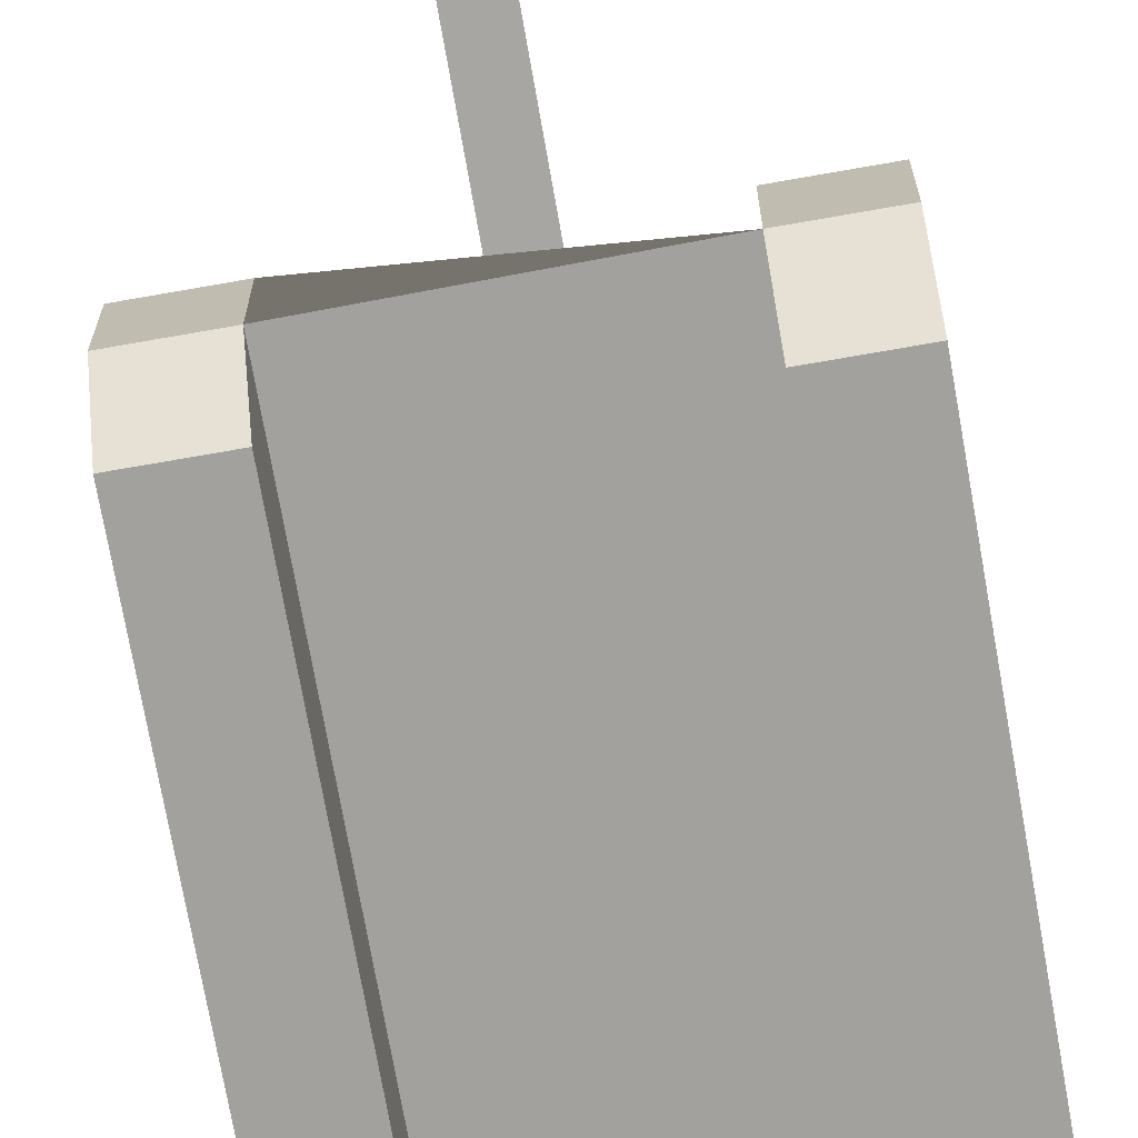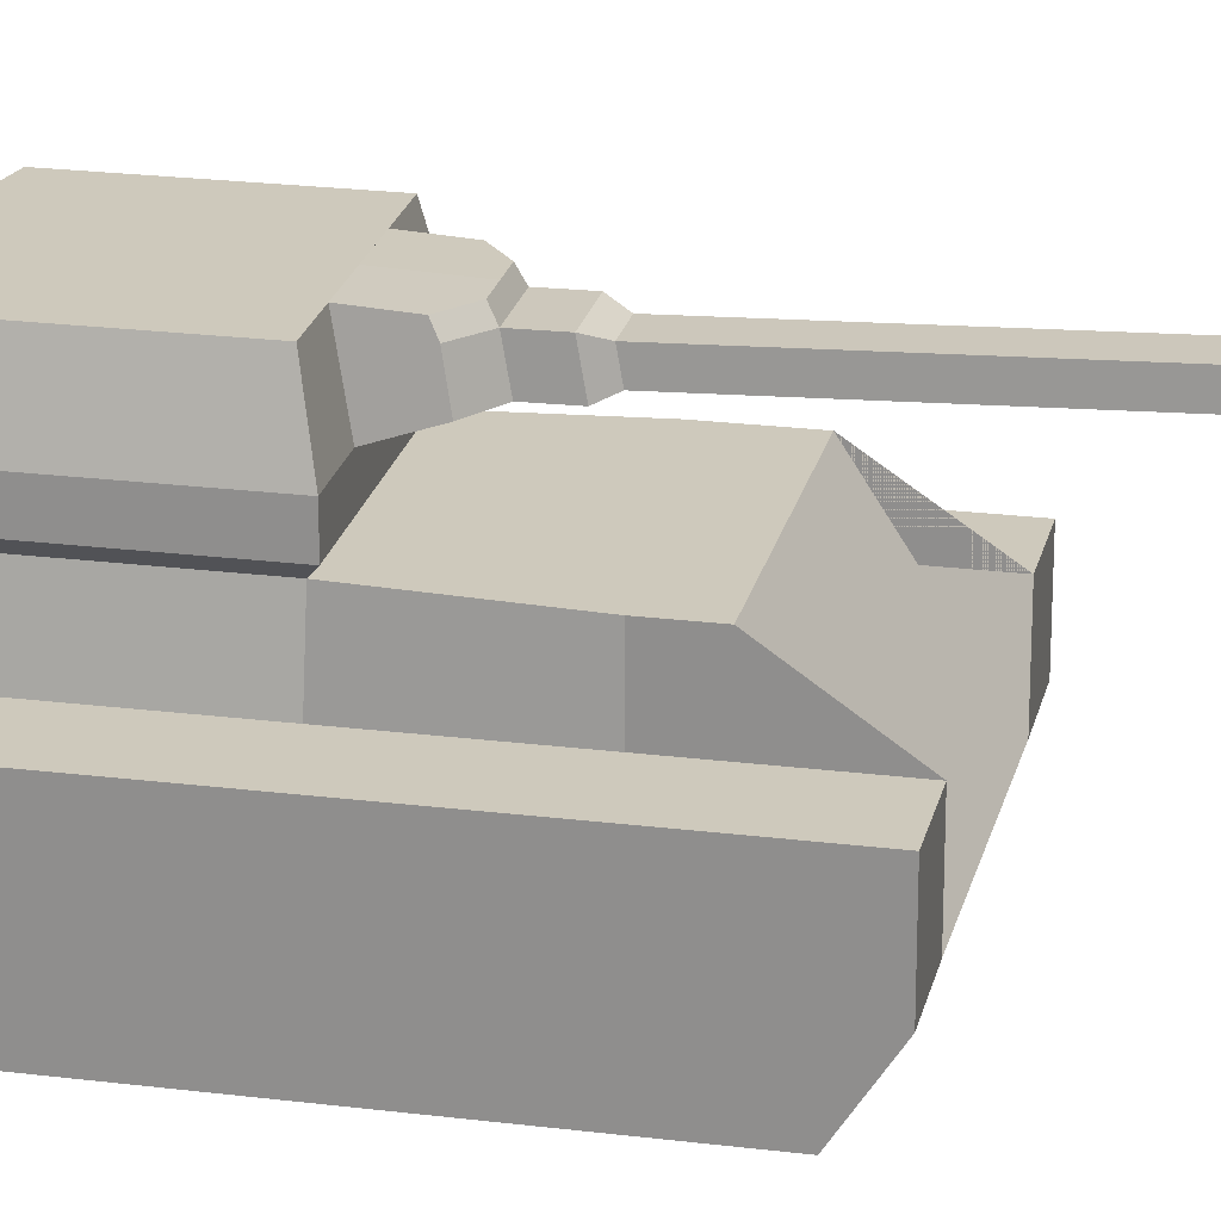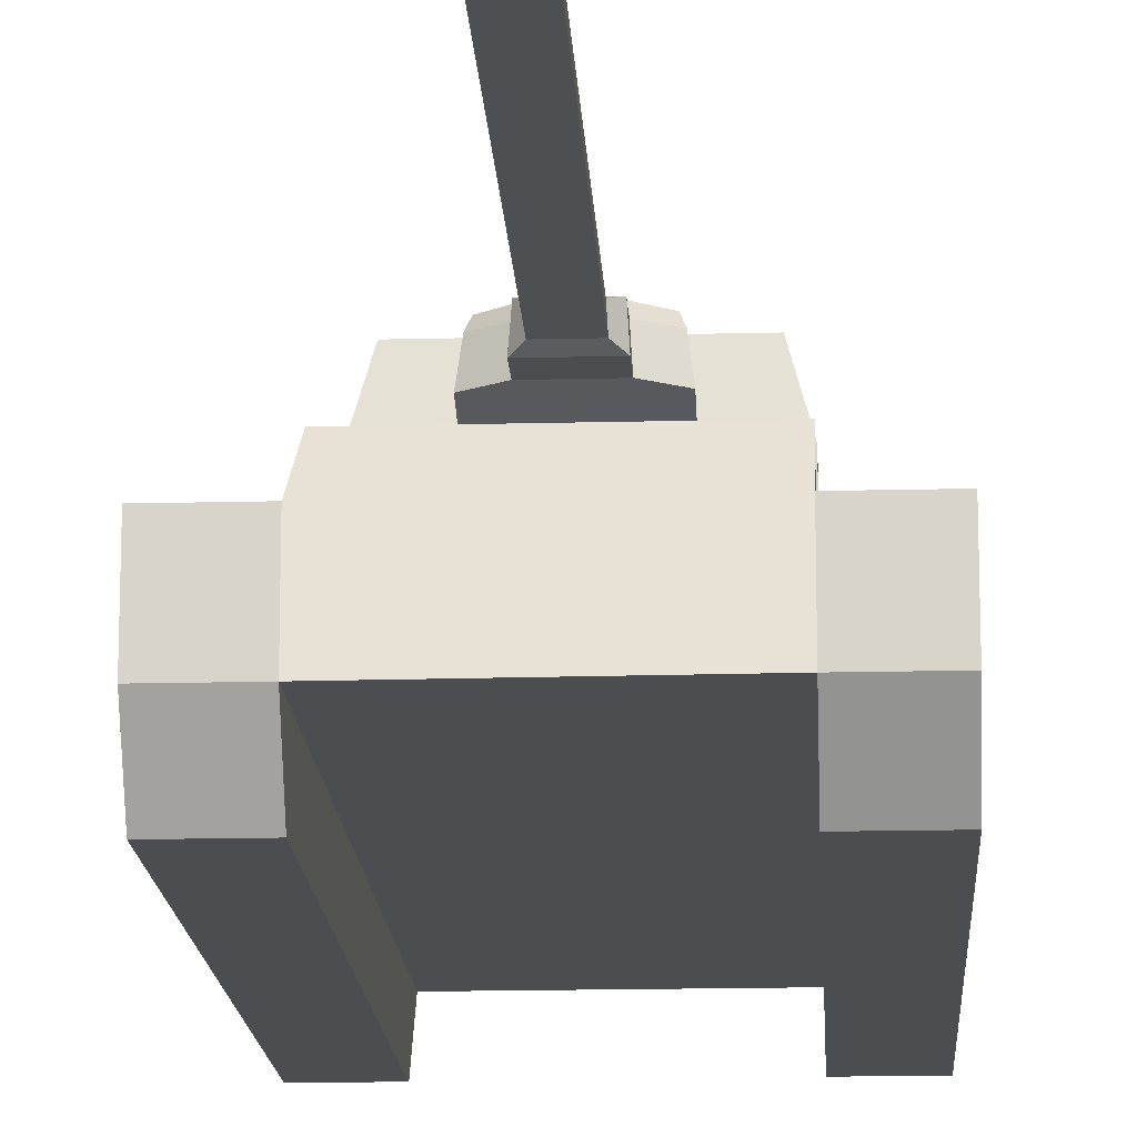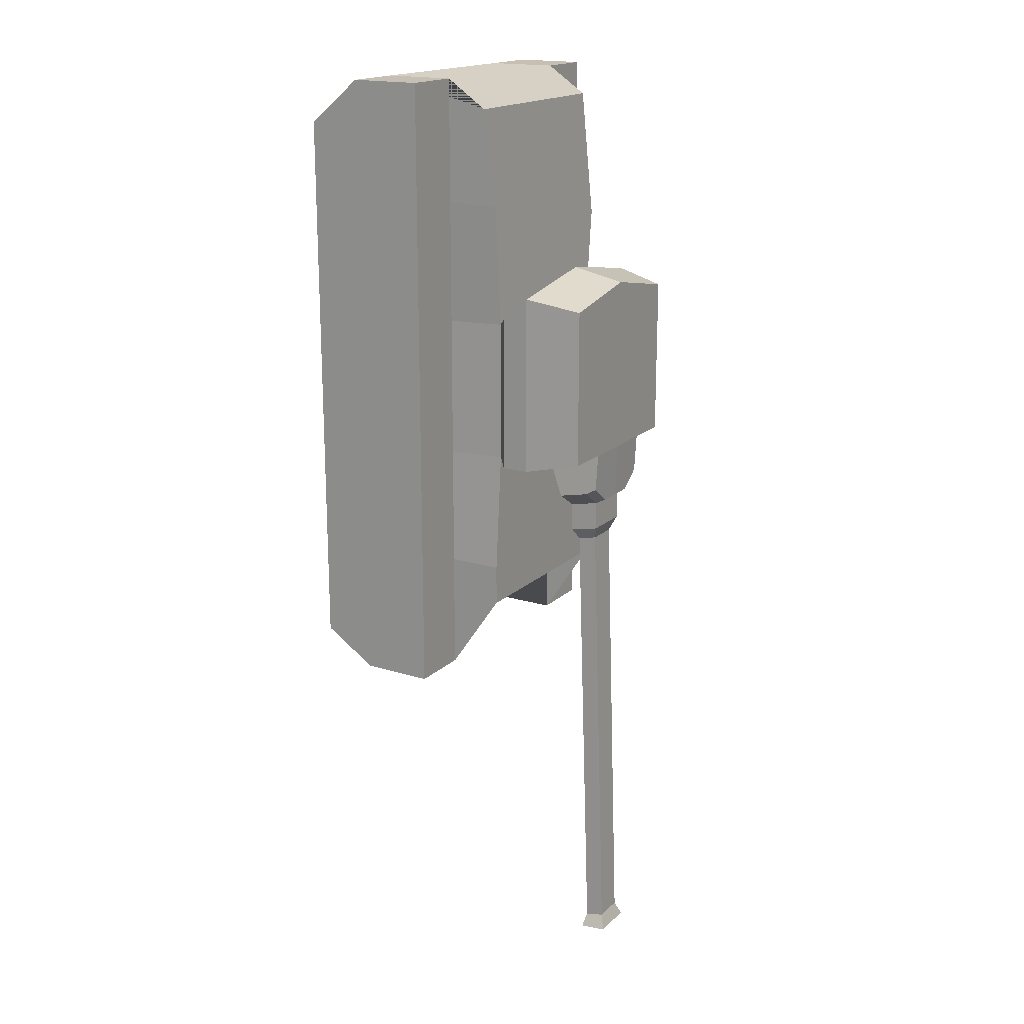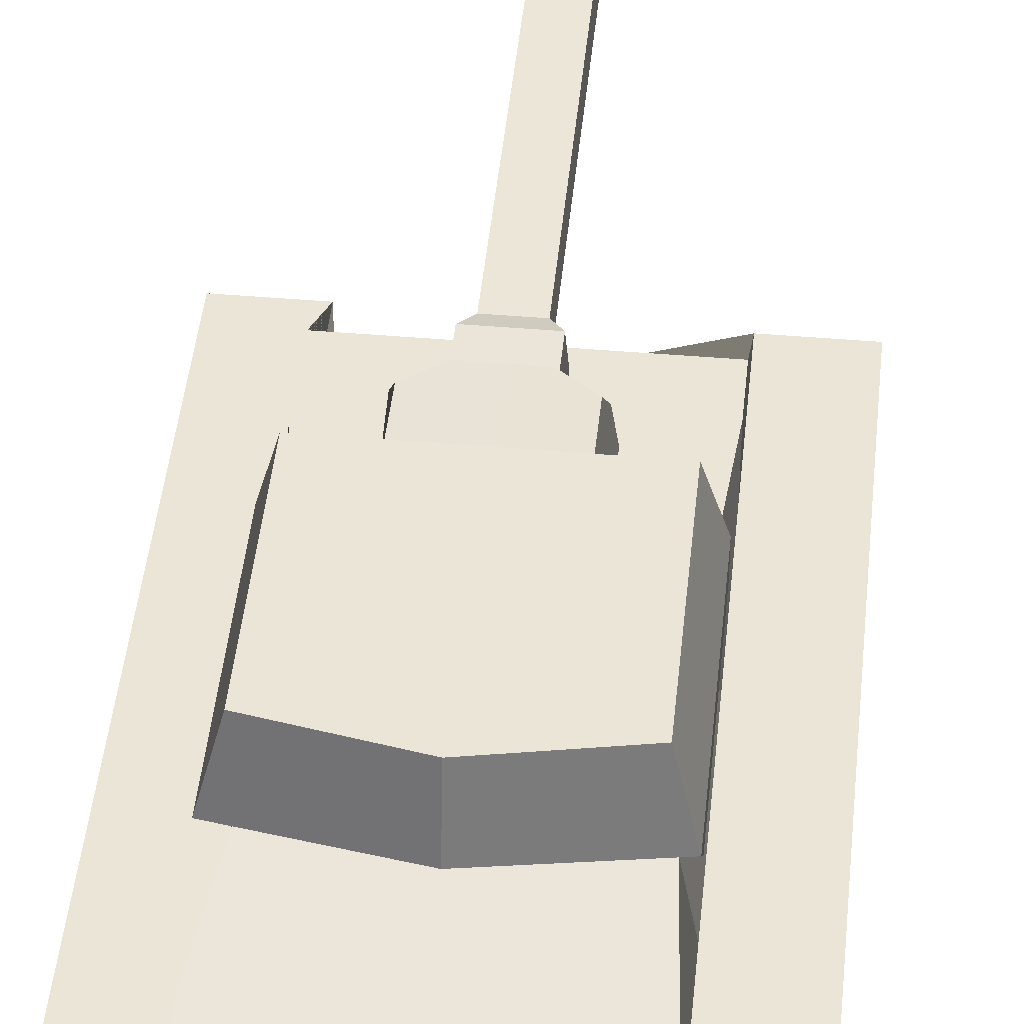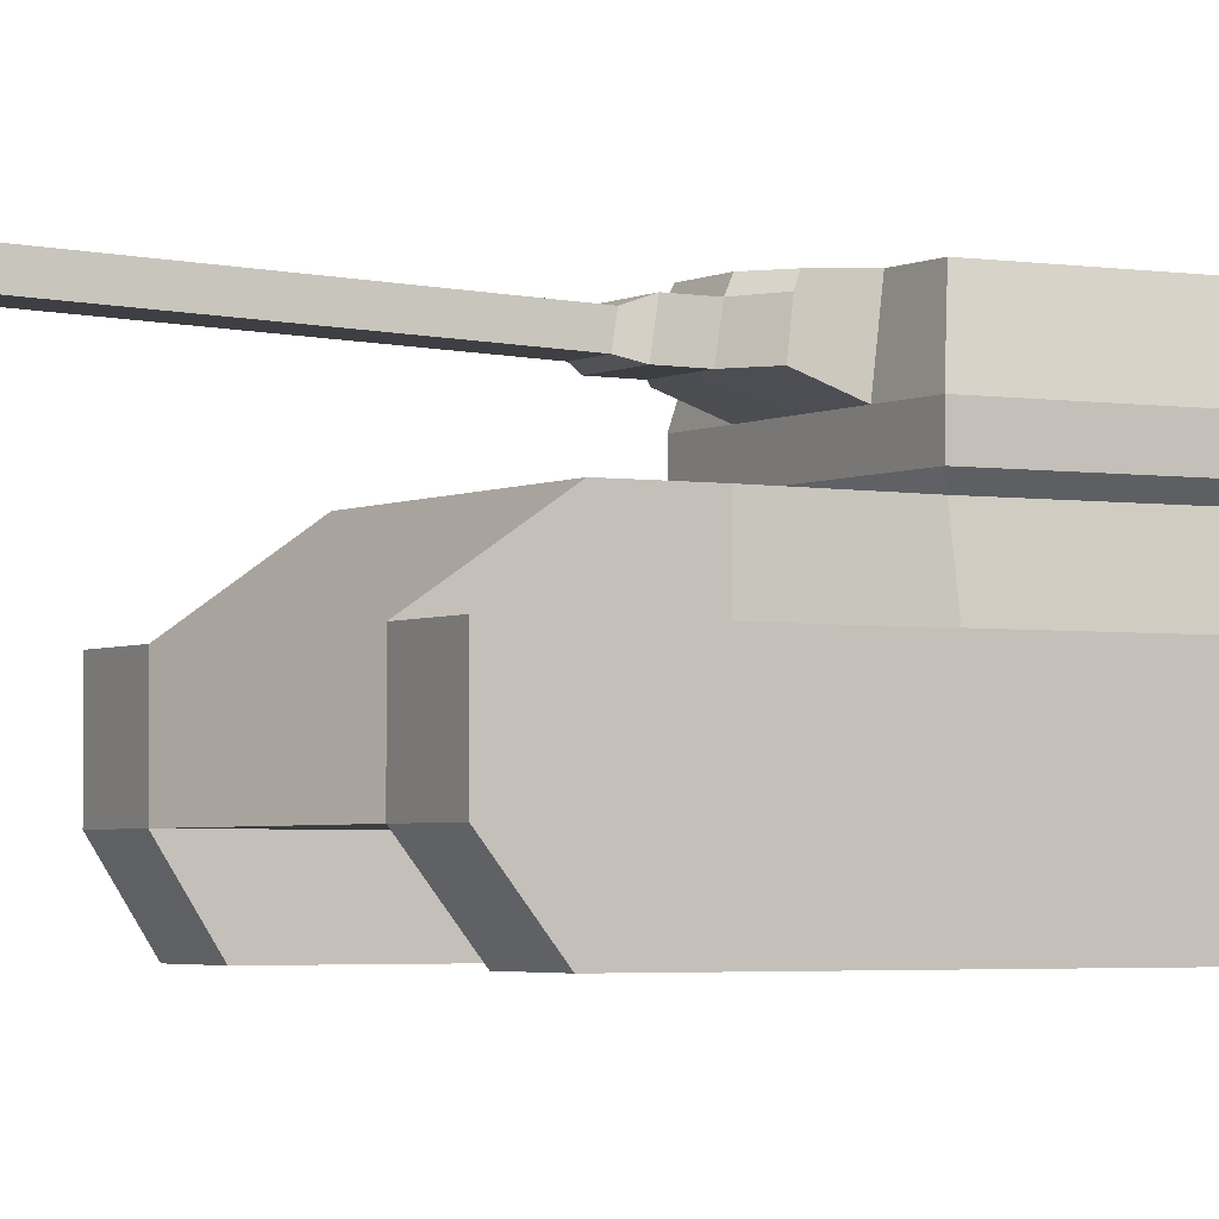
<metadata>
{"format":"obj","ext":"obj","renderer":"f3d","projection":"perspective","resolution":1024,"background":"white","views":[{"elev":-72.1,"azim":-170.0,"up":"+Y"},{"elev":22.4,"azim":102.3,"up":"+Y"},{"elev":-15.6,"azim":-176.9,"up":"+Y"},{"elev":18.1,"azim":120.9,"up":"+Z"},{"elev":44.3,"azim":5.7,"up":"+Y"},{"elev":-2.9,"azim":-119.8,"up":"+Y"}]}
</metadata>
<code>
o Cube
v 1.151 0.6741 -0.8877
v 1.271 -0.8877 -0.8877
v 1.151 0.6741 0.8877
v 1.271 -0.8877 0.8877
v -1.151 0.6741 -0.8877
v -1.271 -0.8877 -0.8877
v -1.151 0.6741 0.8877
v -1.271 -0.8877 0.8877
v 1.271 0.6741 -2.906
v 1.271 -0.8877 -3.885
v -1.271 0.6741 -2.906
v -1.271 -0.8877 -3.917
v 1.271 0.514 3.613
v 1.271 -0.8877 3.964
v -1.271 0.514 3.613
v -1.271 -0.8877 3.959
v -1.271 -0.8877 0
v -1.271 0 0.8877
v -1.271 0 -0.8877
v -1.151 0.6741 0
v -1.271 0 -3.917
v -1.271 0.6741 -2.144
v -1.271 -0.8877 -2.144
v -1.271 0 3.959
v -1.271 -0.8877 2.028
v -1.271 0.6741 2.028
v -1.271 0 2.028
v -1.271 0 -2.144
v -1.271 0 0
v -2.038 -0.8877 0
v -2.038 -0.8877 0.8877
v -2.038 0 -0.8877
v -2.038 -0.8877 -0.8877
v -2.038 0 -3.917
v -2.038 -0.8877 -3.917
v -2.038 -0.8877 -2.144
v -2.038 -0.8877 2.028
v -2.038 0 0.8877
v -2.038 -0.8877 3.959
v -2.038 0 3.959
v -2.038 0 2.028
v -2.038 0 -2.144
v -2.038 0 0
v -1.271 -1.536 0
v -1.271 -1.536 0.8877
v -1.271 -1.536 -0.8877
v -2.038 -1.536 -0.8877
v -1.271 -1.536 -1.824
v -1.271 -1.536 1.698
v -2.038 -1.536 0.8877
v -1.271 -1.536 -3.4
v -1.271 -1.536 3.451
v -2.038 -1.536 1.698
v -2.038 -1.536 0
v -2.038 -1.536 -1.824
v -2.038 -1.536 -3.4
v -2.038 -1.536 3.451
v 1.271 0 -0.8877
v 1.271 0 0.8877
v 1.151 0.6741 0
v 1.271 -0.8877 0
v 1.271 0 -3.885
v 1.271 -0.8877 -2.402
v 1.271 0.6741 -2.402
v 1.271 0 3.964
v 1.271 -0.8877 2.423
v 1.271 0.6741 2.423
v 1.271 0 2.423
v 1.271 0 -2.402
v 1.271 0 0
v 2.037 0 -0.8877
v 2.037 -0.8877 -0.8877
v 2.037 0 0.8877
v 2.037 -0.8877 0.8877
v 2.037 -0.8877 0
v 2.037 0 -3.885
v 2.037 -0.8877 -3.885
v 2.037 -0.8877 -2.402
v 2.037 0 3.964
v 2.037 -0.8877 3.964
v 2.037 -0.8877 2.423
v 2.037 0 2.423
v 2.037 0 -2.402
v 2.037 0 0
v 1.271 -1.548 -2.402
v 2.037 -1.548 -2.402
v 1.271 -1.548 0
v 1.271 -1.548 -0.8877
v 1.271 -1.548 -3.459
v 1.271 -1.548 2.423
v 1.271 -1.548 3.422
v 1.271 -1.548 0.8877
v 2.037 -1.548 3.422
v 2.037 -1.548 0
v 2.037 -1.548 -0.8877
v 2.037 -1.548 -3.459
v 2.037 -1.548 2.423
v 2.037 -1.548 0.8877
v 1.28 0.7986 0.9875
v -1.28 0.7986 0.9875
v 1.28 0.7986 0
v -1.28 0.7986 0
v -1.28 0.7986 -0.9875
v 1.28 0.7986 -0.9875
v 1.28 1.136 1.287
v -1.28 1.136 1.287
v 1.28 1.136 0
v -1.28 1.136 0
v -1.28 1.136 -0.9875
v 1.28 1.136 -0.9875
v 1.106 1.806 1.153
v -1.106 1.806 1.153
v 1.106 1.806 0
v -1.106 1.806 0
v -1.106 1.806 -0.8532
v 1.106 1.806 -0.8532
v 0 1.136 -0.9875
v 0 1.806 -0.8532
v 0.6402 1.136 -0.9875
v 0.5531 1.806 -0.8532
v -0.6402 1.136 -0.9875
v -0.5531 1.806 -0.8532
v -0.6402 1.3 -1.46
v 0 1.3 -1.667
v -0.5531 1.779 -1.325
v 0 1.779 -1.533
v 0.6402 1.3 -1.46
v 0.5531 1.779 -1.325
v -0.3201 1.3 -1.667
v -0.2766 1.779 -1.533
v 0 1.651 -1.6
v 0.3201 1.3 -1.667
v 0.2766 1.779 -1.533
v 0.5966 1.661 -1.392
v -0.5966 1.661 -1.392
v -0.2983 1.651 -1.6
v 0.2983 1.651 -1.6
v -0.3201 1.304 -2.026
v 0 1.304 -2.026
v 0 1.655 -1.959
v 0.3201 1.304 -2.026
v -0.2983 1.655 -1.959
v 0.2983 1.655 -1.959
v -0.2132 1.357 -2.172
v 0 1.357 -2.172
v 0 1.59 -2.127
v 0.2132 1.357 -2.172
v -0.1987 1.59 -2.127
v 0.1987 1.59 -2.127
v -0.2132 1.56 -7.924
v 0 1.56 -7.924
v 0 1.794 -7.879
v 0.2132 1.56 -7.924
v -0.1987 1.794 -7.879
v 0.1987 1.794 -7.879
v -0.2982 1.528 -8.086
v 0 1.528 -8.086
v 0 1.859 -8.064
v 0.2982 1.528 -8.086
v -0.2779 1.859 -8.064
v 0.2779 1.859 -8.064
v 0 1.136 1.499
v 0 1.806 1.365
v -0.5531 1.806 1.259
v 1.106 1.806 0.5765
v -1.106 1.806 -0.4266
v 0.8297 1.806 -0.8532
v -1.106 1.806 0.5765
v 1.106 1.806 -0.4266
v -0.2766 1.806 -0.8532
v 0.2766 1.806 -0.8532
v -0.8297 1.806 -0.8532
v 0.5531 1.806 1.259
f 1 5 103 104
f 8 4 66 14 16 25
f 29 20 5 19
f 6 2 61 4 8 17
f 70 60 3 59
f 74 81 97 98
f 12 21 11 9 62 10
f 28 22 11 21
f 2 6 23 12 10 63
f 5 1 64 9 11 22
f 14 65 13 15 24 16
f 3 7 26 15 13 67
f 68 67 13 65
f 16 24 40 39
f 26 27 24 15
f 7 18 27 26
f 28 21 34 42
f 23 6 46 48
f 35 12 51 56
f 19 5 22 28
f 30 33 47 54
f 18 29 43 38
f 18 7 20 29
f 41 37 39 40
f 38 31 37 41
f 36 42 34 35
f 33 32 42 36
f 30 43 32 33
f 31 38 43 30
f 8 25 49 45
f 19 28 42 32
f 37 31 50 53
f 21 12 35 34
f 33 36 55 47
f 24 27 41 40
f 29 19 32 43
f 27 18 38 41
f 51 48 55 56
f 48 46 47 55
f 45 49 53 50
f 46 44 54 47
f 49 52 57 53
f 44 45 50 54
f 12 23 48 51
f 36 35 56 55
f 31 30 54 50
f 6 17 44 46
f 25 16 52 49
f 39 37 53 57
f 16 39 57 52
f 17 8 45 44
f 62 69 83 76
f 61 2 88 87
f 59 3 67 68
f 64 69 62 9
f 1 58 69 64
f 66 4 92 90
f 58 70 84 71
f 65 14 80 79
f 58 1 60 70
f 83 78 77 76
f 81 82 79 80
f 74 73 82 81
f 71 72 78 83
f 75 84 73 74
f 72 71 84 75
f 69 58 71 83
f 78 72 95 86
f 75 74 98 94
f 68 65 79 82
f 14 66 90 91
f 10 62 76 77
f 70 59 73 84
f 59 68 82 73
f 91 90 97 93
f 85 89 96 86
f 88 85 86 95
f 90 92 98 97
f 87 88 95 94
f 92 87 94 98
f 72 75 94 95
f 4 61 87 92
f 77 78 86 96
f 10 77 96 89
f 2 63 85 88
f 80 14 91 93
f 81 80 93 97
f 63 10 89 85
f 102 100 106 108
f 7 3 99 100
f 60 1 104 101
f 20 7 100 102
f 5 20 102 103
f 3 60 101 99
f 107 110 116 169 113
f 103 102 108 109
f 100 99 105 162 106
f 101 104 110 107
f 104 103 109 121 117 119 110
f 99 101 107 105
f 116 167 120 171 118 170 122 172 115 166 114 168 112 164 163 173 111 165 113 169
f 121 109 115 172 122
f 105 107 113 165 111
f 108 106 112 168 114
f 109 108 114 166 115
f 162 105 111 173 163
f 118 171 120 128 133 126
f 110 119 120 167 116
f 121 122 125 135 123
f 137 131 126 133
f 136 135 125 130
f 117 121 123 129 124
f 120 119 127 134 128
f 119 117 124 132 127
f 122 170 118 126 130 125
f 131 136 130 126
f 129 136 142 138
f 129 123 135 136
f 134 137 133 128
f 127 132 137 134
f 124 129 138 139
f 139 138 144 145
f 141 139 145 147
f 136 131 140 142
f 131 137 143 140
f 132 124 139 141
f 137 132 141 143
f 148 146 152 154
f 146 149 155 152
f 143 141 147 149
f 138 142 148 144
f 140 143 149 146
f 142 140 146 148
f 151 150 156 157
f 153 151 157 159
f 147 145 151 153
f 145 144 150 151
f 149 147 153 155
f 144 148 154 150
f 157 156 160 158
f 159 157 158 161
f 155 153 159 161
f 150 154 160 156
f 152 155 161 158
f 154 152 158 160
f 106 162 163 164 112

</code>
